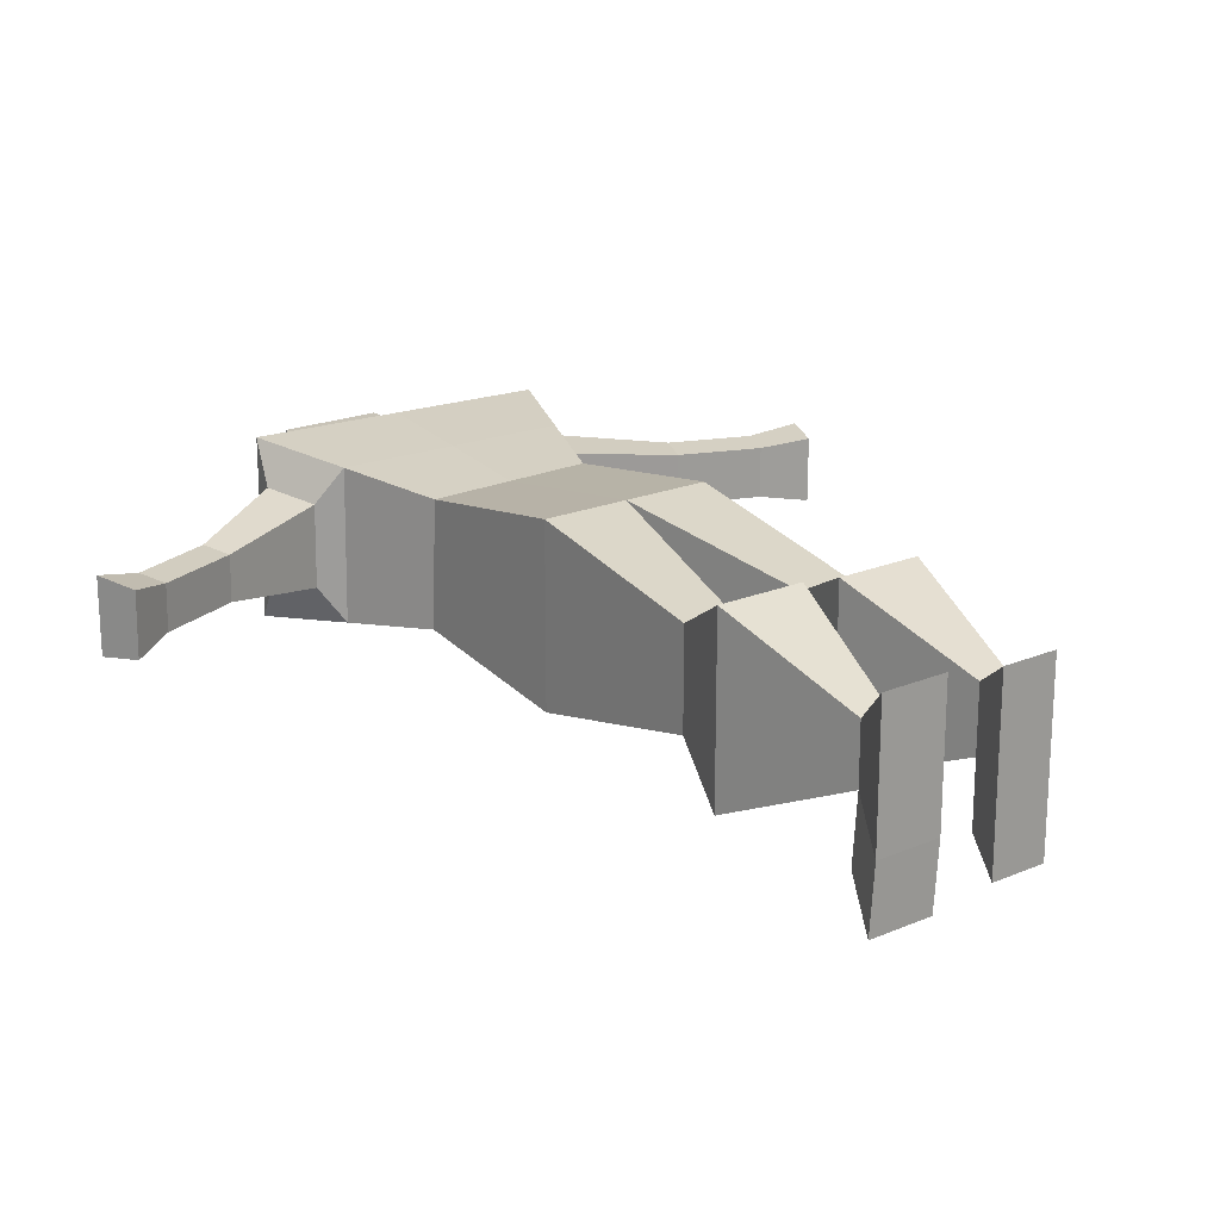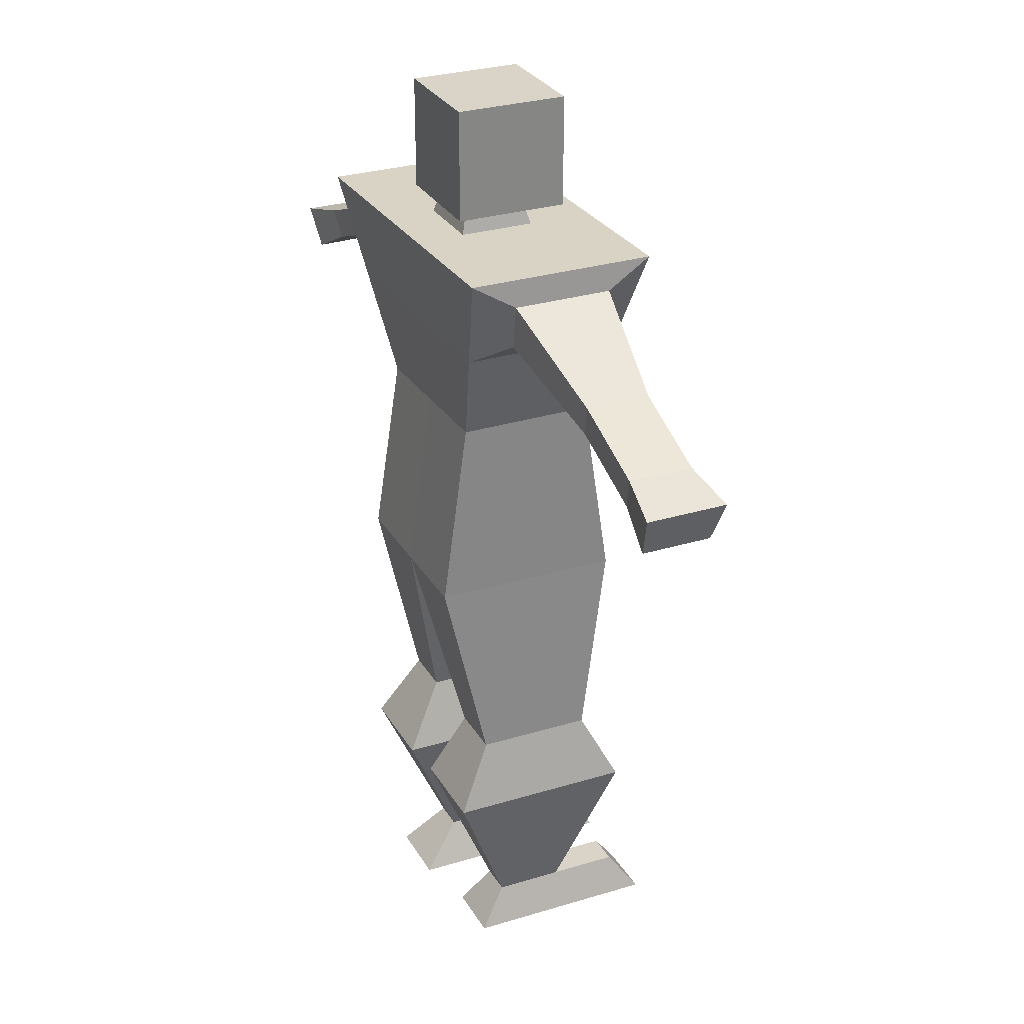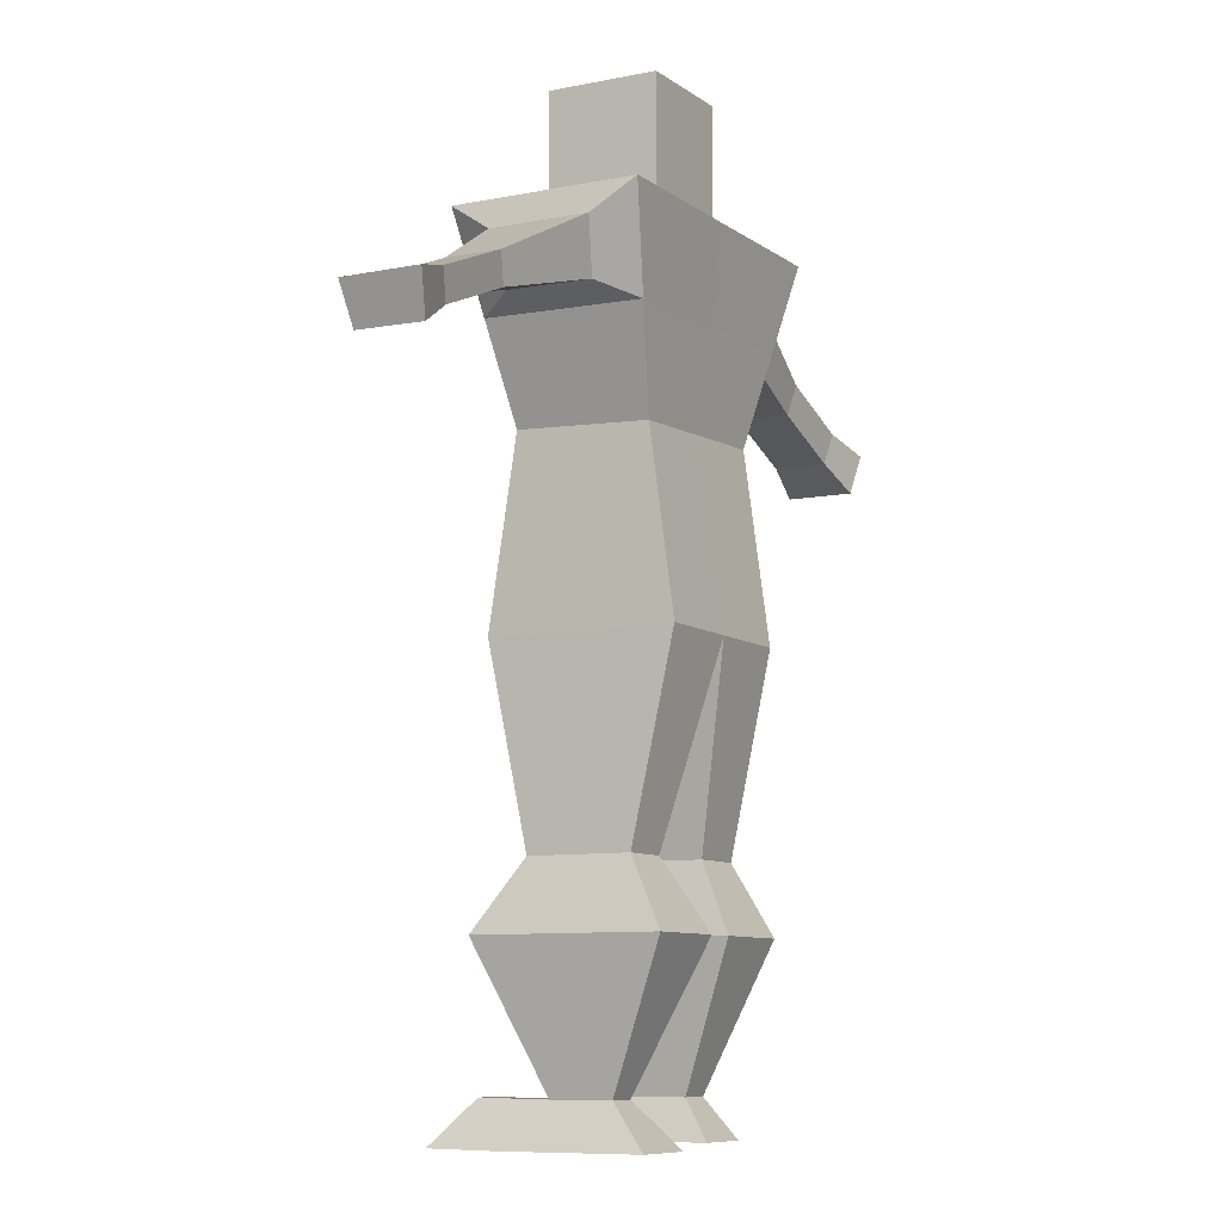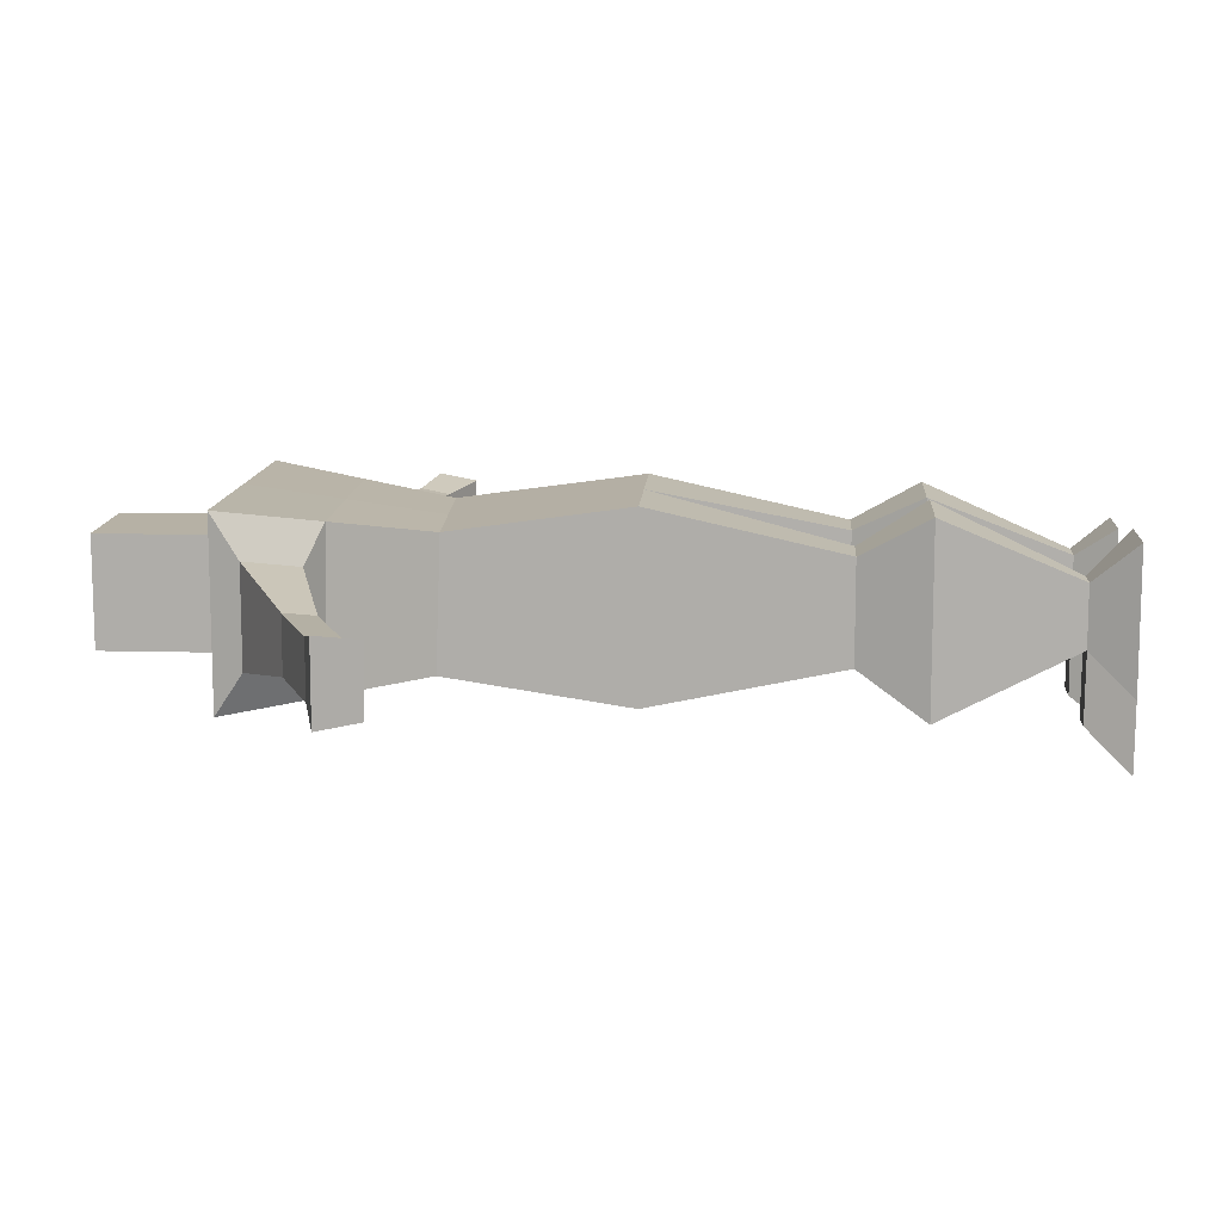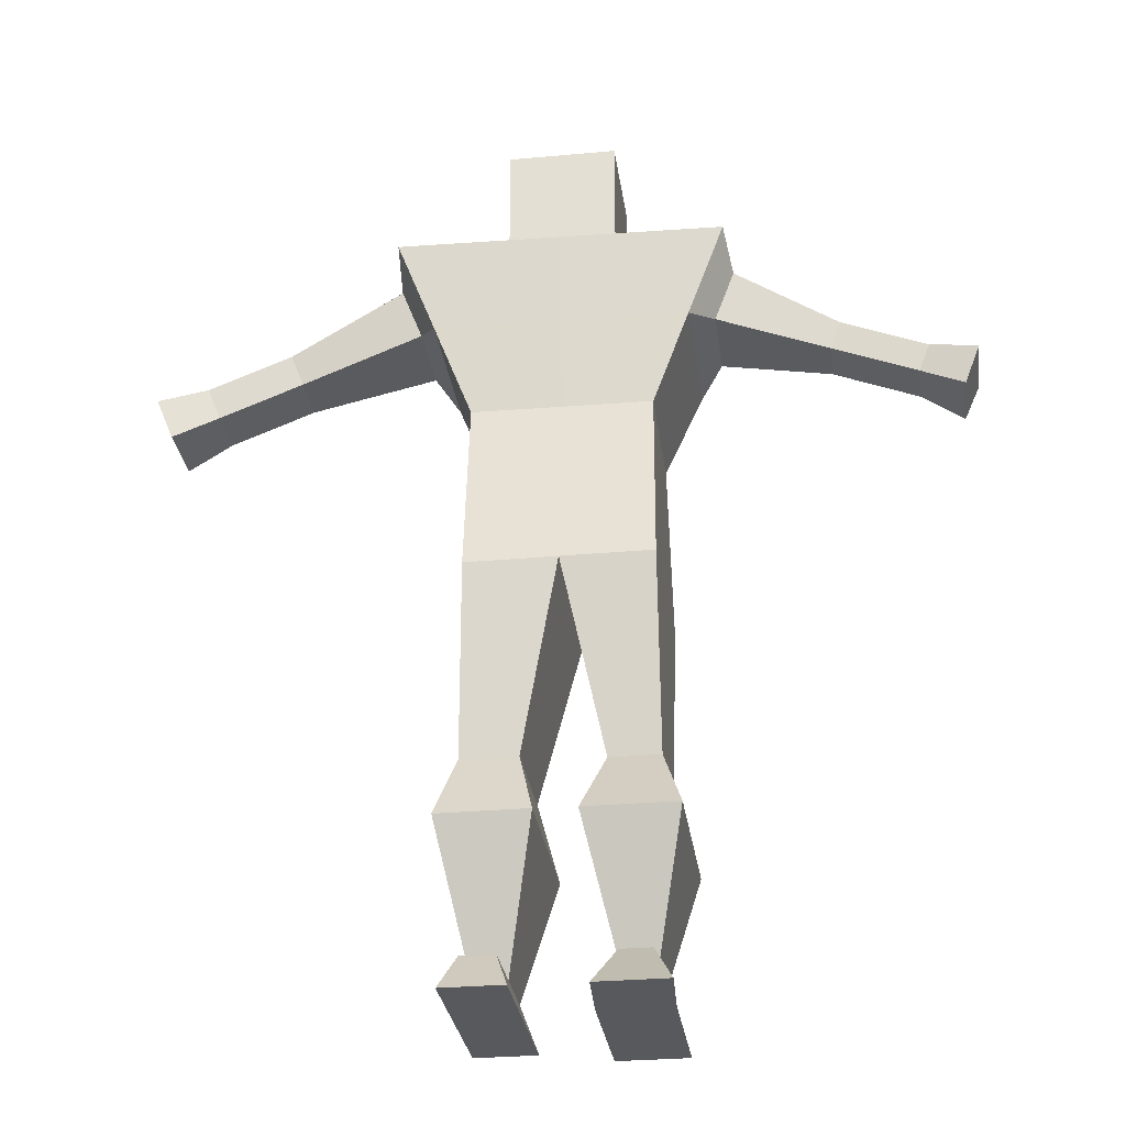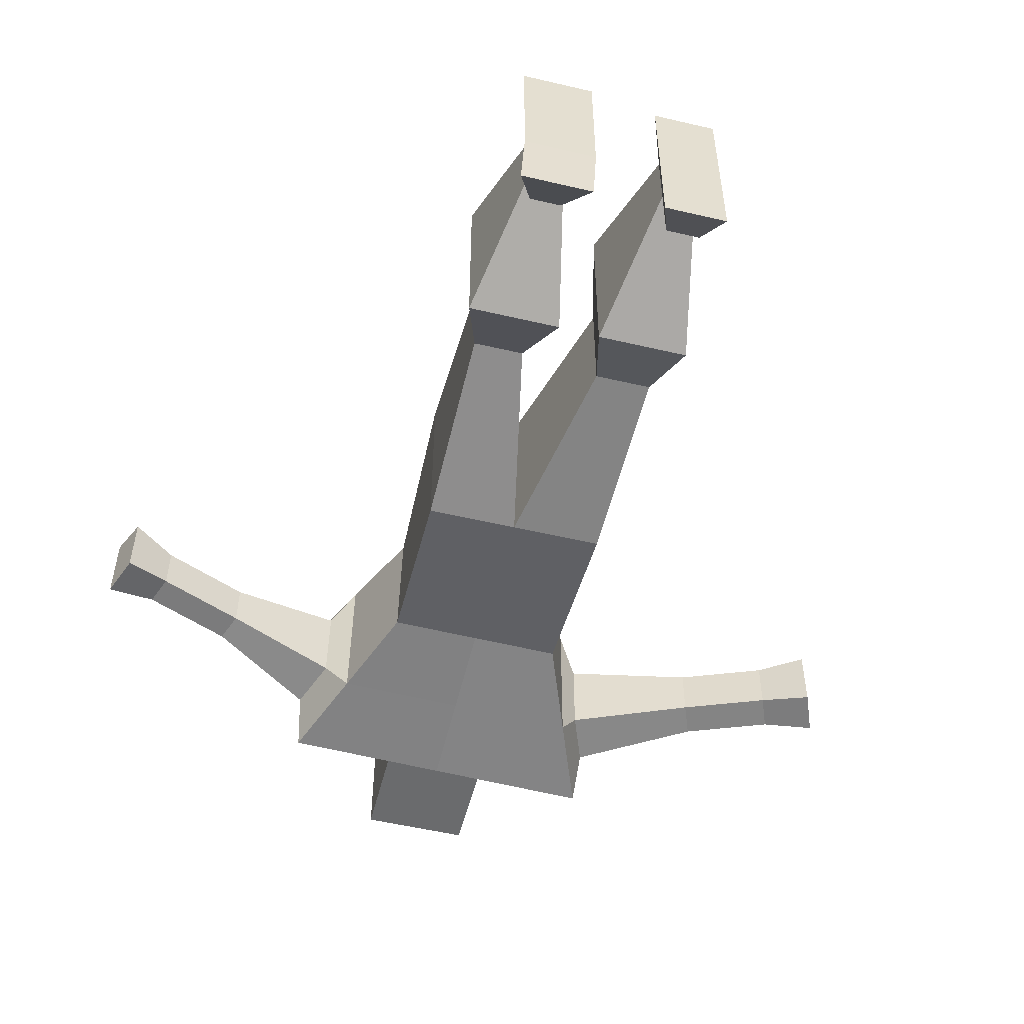
<metadata>
{"format":"obj","ext":"obj","renderer":"f3d","projection":"perspective","resolution":1024,"background":"white","views":[{"elev":19.7,"azim":-38.1,"up":"+Z"},{"elev":28.7,"azim":65.4,"up":"+Y"},{"elev":-8.6,"azim":-60.9,"up":"+Y"},{"elev":12.0,"azim":-86.4,"up":"+Z"},{"elev":-29.0,"azim":-172.2,"up":"+Y"},{"elev":-53.2,"azim":-14.1,"up":"+Z"}]}
</metadata>
<code>
o Cube
v 0.2401 -0.2401 -0.2401
v 0.2401 -0.2401 0.2401
v -0.2401 -0.2401 0.2401
v -0.2401 -0.2401 -0.2401
v 0.2382 0.2408 -0.169
v 0.2401 0.2401 0.1741
v -0.2317 0.2218 0.1729
v -0.234 0.2346 -0.1694
v 0.429 0.7276 -0.2455
v 0.429 0.7276 0.2346
v -0.431 0.7217 -0.227
v -0.431 0.7217 0.2531
v 0 -0.2401 -0.2401
v -0 -0.2401 0.2401
v 0.00209 0.2377 -0.1692
v 0.004175 0.2309 0.1735
v -0.000969 0.7246 -0.2362
v -0.000969 0.7246 0.2439
v 0.252 -0.7388 -0.1685
v 0.252 -0.7388 0.1279
v 0.1038 -0.7388 -0.1685
v 0.1038 -0.7388 0.1279
v 0.252 -0.7388 -0.1685
v 0.252 -0.7388 0.1279
v 0.1038 -0.7388 -0.1685
v 0.1038 -0.7388 0.1279
v 0.2967 -0.9151 -0.258
v 0.2967 -0.9151 0.2174
v 0.05904 -0.9151 -0.258
v 0.05904 -0.9151 0.2174
v 0.2214 -1.277 -0.1074
v 0.2214 -1.277 0.06676
v 0.1343 -1.277 -0.1074
v 0.1343 -1.277 0.06676
v -0.1035 -0.741 -0.1373
v -0.2359 -0.741 -0.1373
v -0.1035 -0.741 0.1273
v -0.2359 -0.741 0.1273
v -0.04855 -0.916 -0.2543
v -0.2908 -0.916 -0.2543
v -0.04855 -0.916 0.2303
v -0.2908 -0.916 0.2303
v -0.1297 -1.277 -0.09199
v -0.2097 -1.277 -0.09199
v -0.1297 -1.277 0.06792
v -0.2097 -1.277 0.06792
v -0.07761 -1.389 -0.1962
v -0.2618 -1.389 -0.1962
v -0.07761 -1.389 0.1721
v -0.2618 -1.389 0.1721
v -0.1398 -1.274 -0.2703
v -0.2197 -1.274 -0.2703
v -0.08768 -1.386 -0.3745
v -0.2718 -1.386 -0.3745
v 0.2579 -1.377 -0.1804
v 0.2579 -1.377 0.1397
v 0.09786 -1.377 -0.1804
v 0.09786 -1.377 0.1397
v 0.2214 -1.277 -0.2836
v 0.1343 -1.277 -0.2836
v 0.2579 -1.377 -0.3565
v 0.09786 -1.377 -0.3565
v -0.1273 0.5891 0.1556
v -0.05087 0.857 0.07913
v -0.1273 0.5891 -0.1123
v -0.05087 0.857 -0.03586
v 0.1406 0.5891 0.1556
v 0.06413 0.857 0.07913
v 0.1406 0.5891 -0.1123
v 0.06413 0.857 -0.03586
v -0.05087 0.857 0.07913
v -0.05087 0.857 -0.03586
v 0.06413 0.857 -0.03586
v 0.06413 0.857 0.07913
v -0.1384 0.7823 0.1434
v -0.1384 1.068 0.1434
v -0.1384 0.7823 -0.1424
v -0.1384 1.068 -0.1424
v 0.1474 0.7823 0.1434
v 0.1474 1.068 0.1434
v 0.1474 0.7823 -0.1424
v 0.1474 1.068 -0.1424
v -0.3325 0.4781 -0.1982
v 0.3336 0.4842 -0.2072
v 0.3345 0.4838 0.2044
v -0.3313 0.4717 0.213
v 0.001603 0.4778 0.2087
v 0.000561 0.4812 -0.2027
v -0.431 0.7217 0.2531
v -0.431 0.7217 -0.227
v -0.3325 0.4781 -0.1982
v -0.3313 0.4717 0.213
v -0.431 0.7217 0.2531
v -0.431 0.7217 -0.227
v -0.3325 0.4781 -0.1982
v -0.3313 0.4717 0.213
v -0.4482 0.6484 0.1406
v -0.4482 0.6484 -0.1172
v -0.3953 0.5176 -0.1018
v -0.3947 0.5142 0.1191
v -0.7192 0.5054 0.08207
v -0.7192 0.5054 -0.06095
v -0.6899 0.4328 -0.05237
v -0.6895 0.4309 0.07012
v -0.9443 0.415 0.08171
v -0.9443 0.415 -0.06131
v -0.9149 0.3425 -0.05273
v -0.9146 0.3406 0.06976
v -1.07 0.3821 0.1112
v -1.07 0.3821 -0.09045
v -1.028 0.2798 -0.07836
v -1.028 0.2771 0.09431
v 0.4368 0.6584 -0.1314
v 0.4368 0.6584 0.1224
v 0.3869 0.5296 0.1064
v 0.3864 0.5298 -0.1112
v 0.4368 0.6584 -0.1314
v 0.4368 0.6584 0.1224
v 0.3869 0.5296 0.1064
v 0.3864 0.5298 -0.1112
v 0.7442 0.5121 -0.08619
v 0.7442 0.5121 0.07713
v 0.7121 0.4292 0.06684
v 0.7118 0.4293 -0.07319
v 0.9665 0.4255 -0.08646
v 0.9665 0.4255 0.07686
v 0.9343 0.3426 0.06656
v 0.934 0.3427 -0.07346
v 1.097 0.3873 -0.1088
v 1.097 0.3873 0.09852
v 1.057 0.282 0.08545
v 1.056 0.2822 -0.0923
f 13 14 37 35
f 88 83 11 17
f 1 5 6 2
f 14 16 7 3
f 3 7 8 4
f 15 13 4 8
f 17 11 12 18
f 87 85 10 18
f 84 9 113 116
f 83 86 92 91
f 86 87 18 12
f 9 17 18 10
f 5 1 13 15
f 2 6 16 14
f 84 88 17 9
f 2 14 22 20
f 19 20 24 23
f 1 2 20 19
f 13 1 19 21
f 14 13 21 22
f 26 25 29 30
f 22 21 25 26
f 21 19 23 25
f 20 22 26 24
f 28 30 34 32
f 25 23 27 29
f 24 26 30 28
f 23 24 28 27
f 34 33 57 58
f 27 28 32 31
f 30 29 33 34
f 29 27 31 33
f 37 38 42 41
f 3 4 36 38
f 14 3 38 37
f 4 13 35 36
f 42 40 44 46
f 38 36 40 42
f 36 35 39 40
f 35 37 41 39
f 43 45 49 47
f 40 39 43 44
f 39 41 45 43
f 41 42 46 45
f 47 49 50 48
f 45 46 50 49
f 46 44 48 50
f 47 48 54 53
f 52 51 53 54
f 48 44 52 54
f 43 47 53 51
f 44 43 51 52
f 55 56 58 57
f 55 57 62 61
f 32 34 58 56
f 31 32 56 55
f 60 59 61 62
f 33 31 59 60
f 31 55 61 59
f 57 33 60 62
f 63 64 66 65
f 65 66 70 69
f 69 70 68 67
f 67 68 64 63
f 65 69 67 63
f 64 68 74 71
f 73 72 71 74
f 70 66 72 73
f 68 70 73 74
f 66 64 71 72
f 75 76 78 77
f 77 78 82 81
f 81 82 80 79
f 79 80 76 75
f 77 81 79 75
f 82 78 76 80
f 5 15 88 84
f 7 16 87 86
f 8 7 86 83
f 6 5 84 85
f 16 6 85 87
f 15 8 83 88
f 89 90 94 93
f 12 11 90 89
f 11 83 91 90
f 86 12 89 92
f 95 96 100 99
f 91 92 96 95
f 90 91 95 94
f 92 89 93 96
f 100 97 101 104
f 94 95 99 98
f 96 93 97 100
f 93 94 98 97
f 103 104 108 107
f 97 98 102 101
f 99 100 104 103
f 98 99 103 102
f 106 107 111 110
f 102 103 107 106
f 104 101 105 108
f 101 102 106 105
f 111 112 109 110
f 108 105 109 112
f 105 106 110 109
f 107 108 112 111
f 115 116 120 119
f 10 85 115 114
f 85 84 116 115
f 9 10 114 113
f 120 117 121 124
f 114 115 119 118
f 116 113 117 120
f 113 114 118 117
f 124 121 125 128
f 117 118 122 121
f 119 120 124 123
f 118 119 123 122
f 127 128 132 131
f 121 122 126 125
f 123 124 128 127
f 122 123 127 126
f 131 132 129 130
f 126 127 131 130
f 128 125 129 132
f 125 126 130 129

</code>
